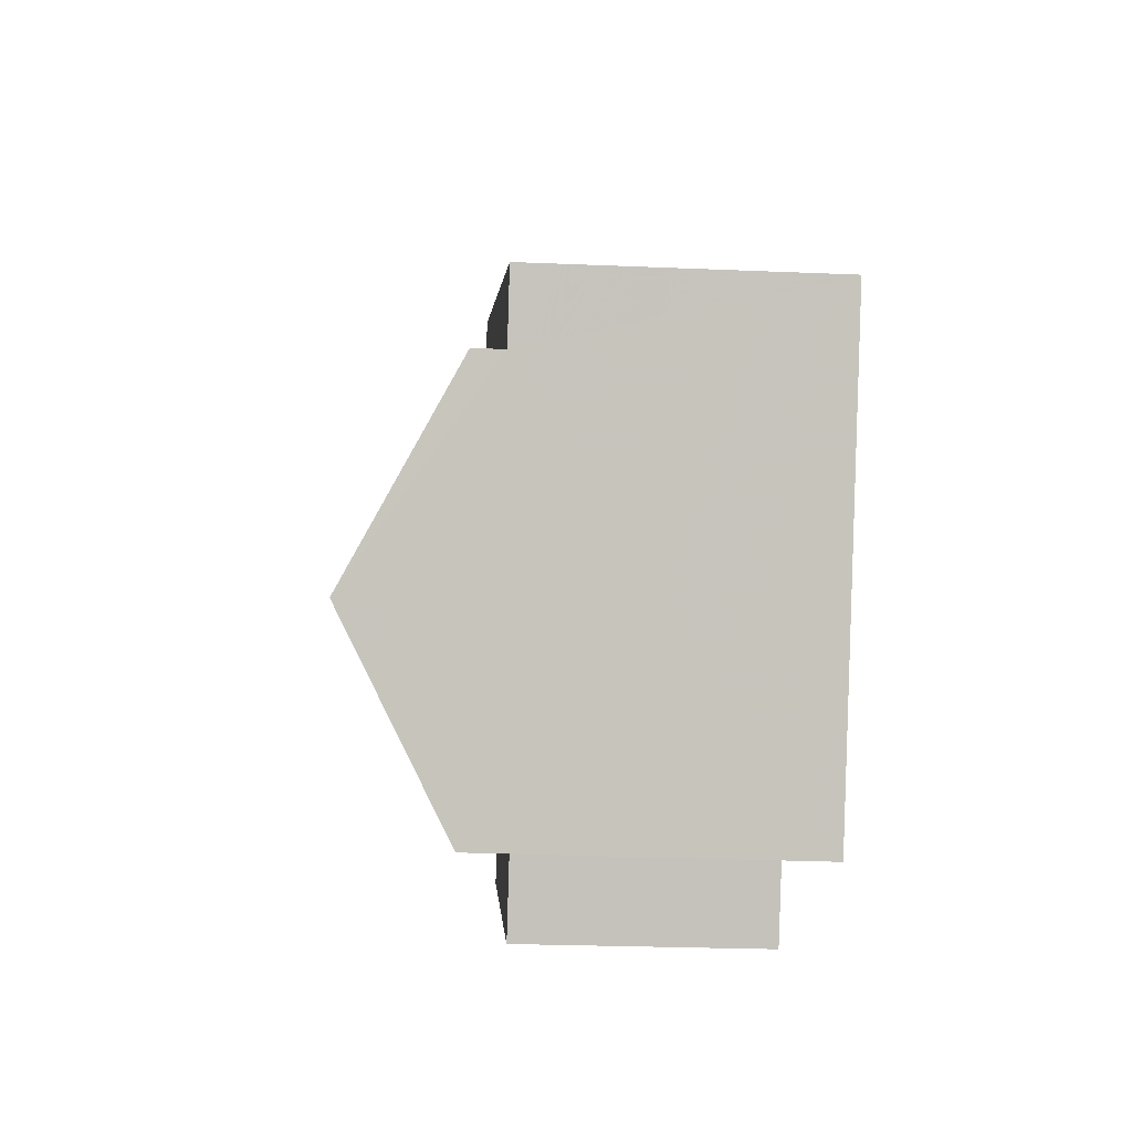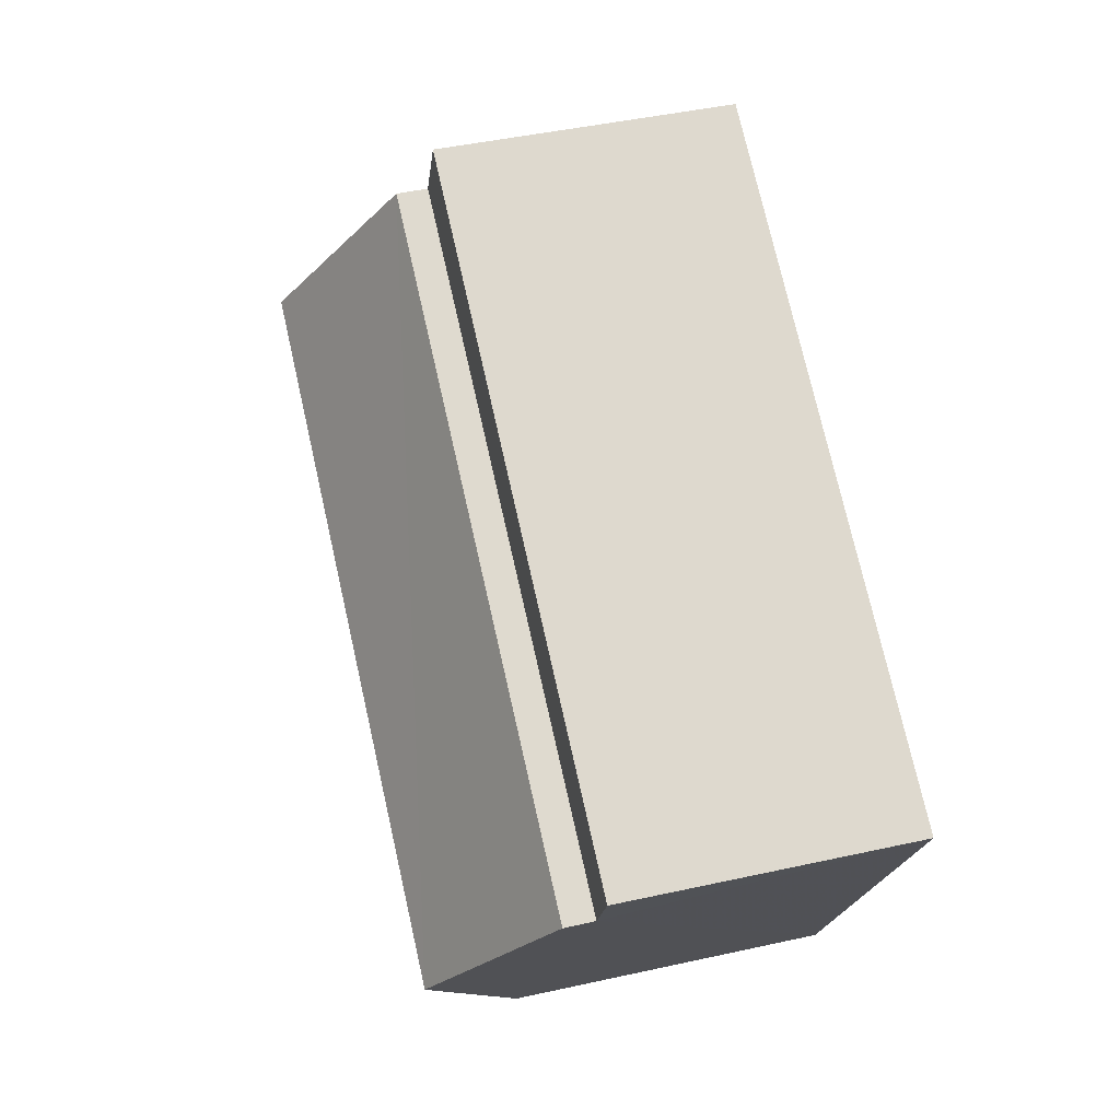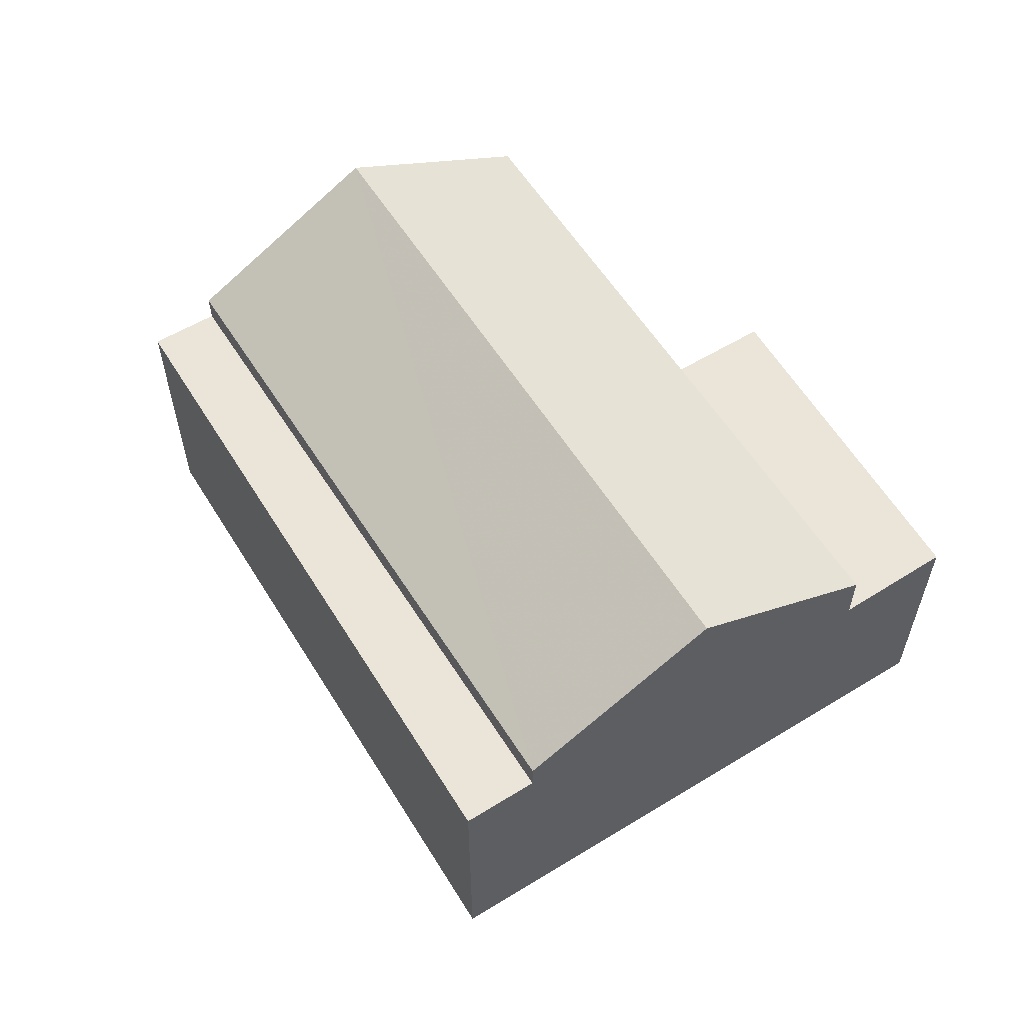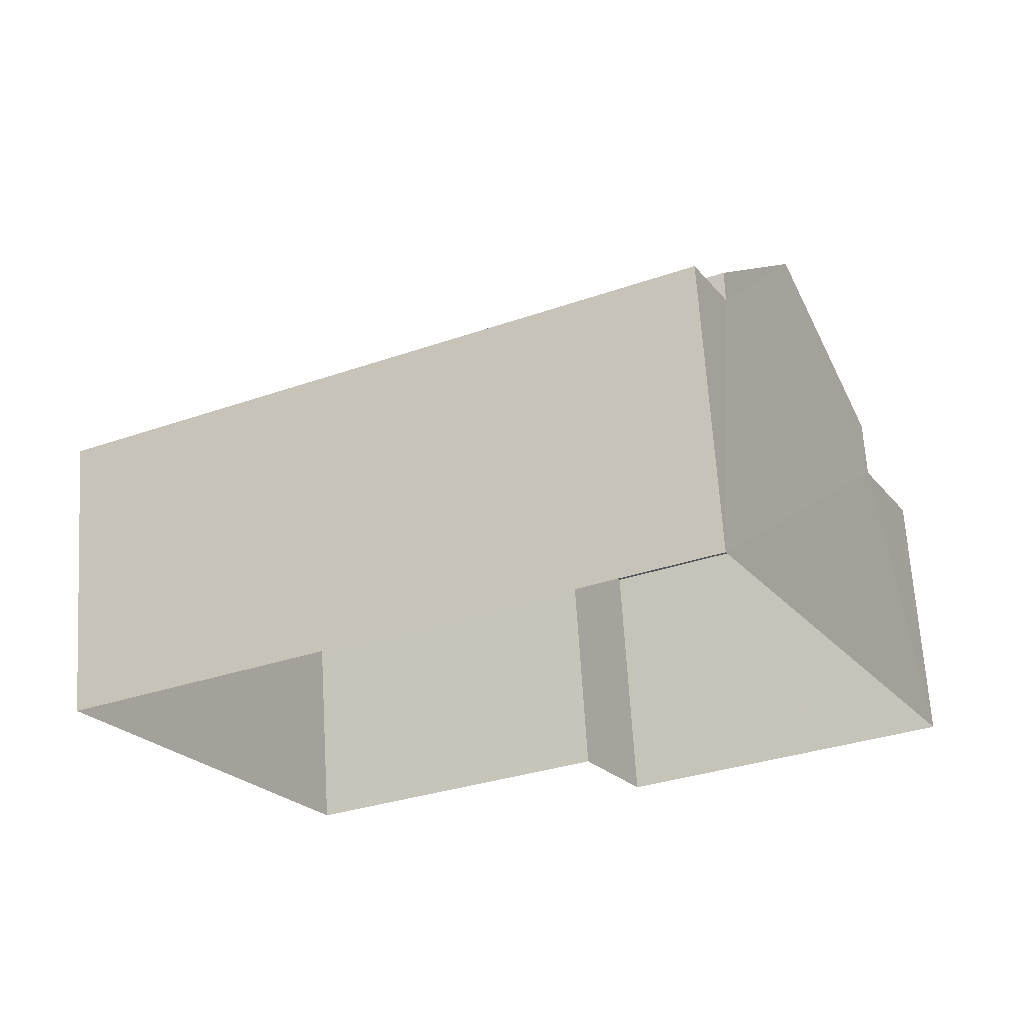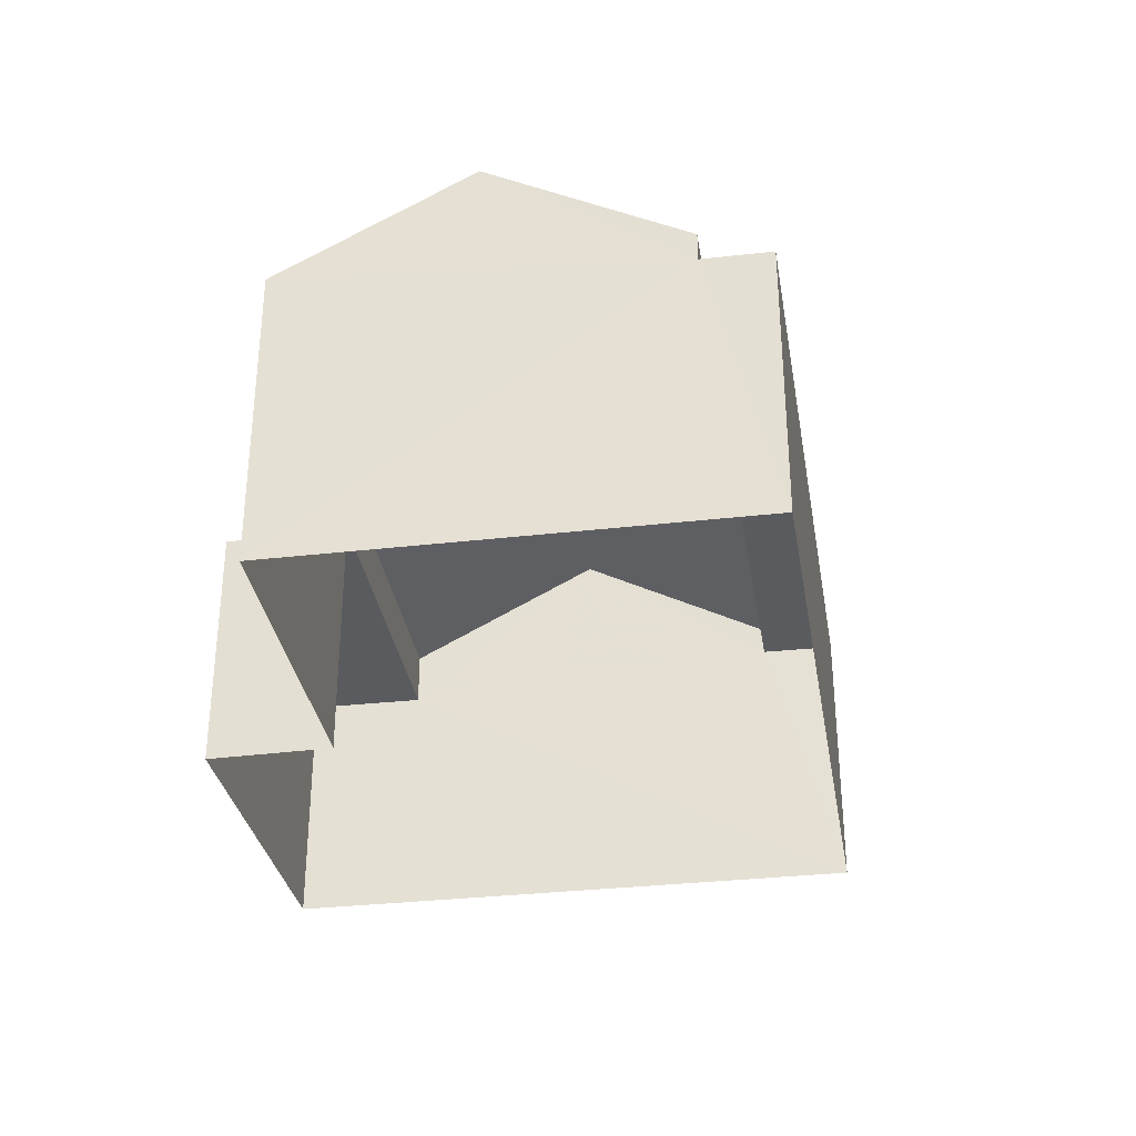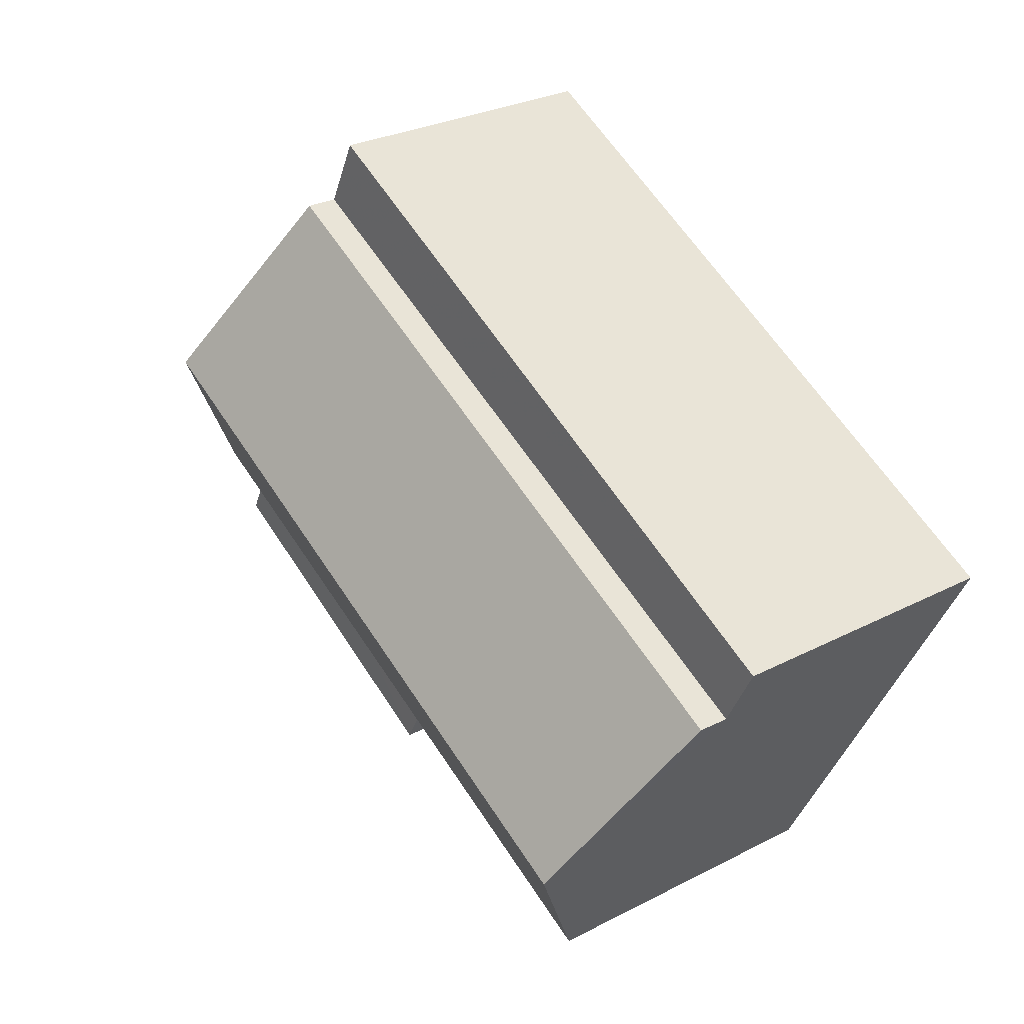
<metadata>
{"format":"obj","ext":"obj","renderer":"f3d","projection":"perspective","resolution":1024,"background":"white","views":[{"elev":-26.0,"azim":86.3,"up":"+Y"},{"elev":45.4,"azim":75.7,"up":"+Y"},{"elev":59.1,"azim":-149.1,"up":"+Z"},{"elev":66.6,"azim":176.5,"up":"+Y"},{"elev":-33.1,"azim":72.0,"up":"+Z"},{"elev":28.6,"azim":52.3,"up":"+Y"}]}
</metadata>
<code>
v -2.241e+05 -1.276e+05 16.03
v -2.241e+05 -1.276e+05 16.03
v -2.241e+05 -1.276e+05 16.03
v -2.241e+05 -1.276e+05 16.03
v -2.241e+05 -1.276e+05 16.03
v -2.241e+05 -1.276e+05 16.03
v -2.241e+05 -1.276e+05 20.96
v -2.241e+05 -1.276e+05 19.71
v -2.241e+05 -1.276e+05 20.96
v -2.241e+05 -1.276e+05 19.71
v -2.241e+05 -1.276e+05 19.36
v -2.241e+05 -1.276e+05 19.36
v -2.241e+05 -1.276e+05 19.36
v -2.241e+05 -1.276e+05 19.36
v -2.241e+05 -1.276e+05 19.71
v -2.241e+05 -1.276e+05 19.71
v -2.241e+05 -1.276e+05 19.05
v -2.241e+05 -1.276e+05 19.05
v -2.241e+05 -1.276e+05 19.05
v -2.241e+05 -1.276e+05 19.05
f 1 2 3
f 3 2 4
f 1 5 2
f 4 2 6
f 7 8 9
f 7 10 8
f 11 12 13
f 11 14 12
f 9 15 7
f 9 16 15
f 17 18 19
f 20 17 19
f 2 5 20
f 5 15 20
f 20 16 17
f 20 15 16
f 19 4 6
f 19 18 4
f 2 19 6
f 2 20 19
f 11 8 10
f 14 11 10
f 13 1 3
f 13 12 1
f 9 8 11
f 13 3 11
f 16 9 17
f 17 4 18
f 17 3 4
f 9 11 17
f 11 3 17
f 7 15 14
f 15 5 14
f 10 7 14
f 14 1 12
f 14 5 1

</code>
